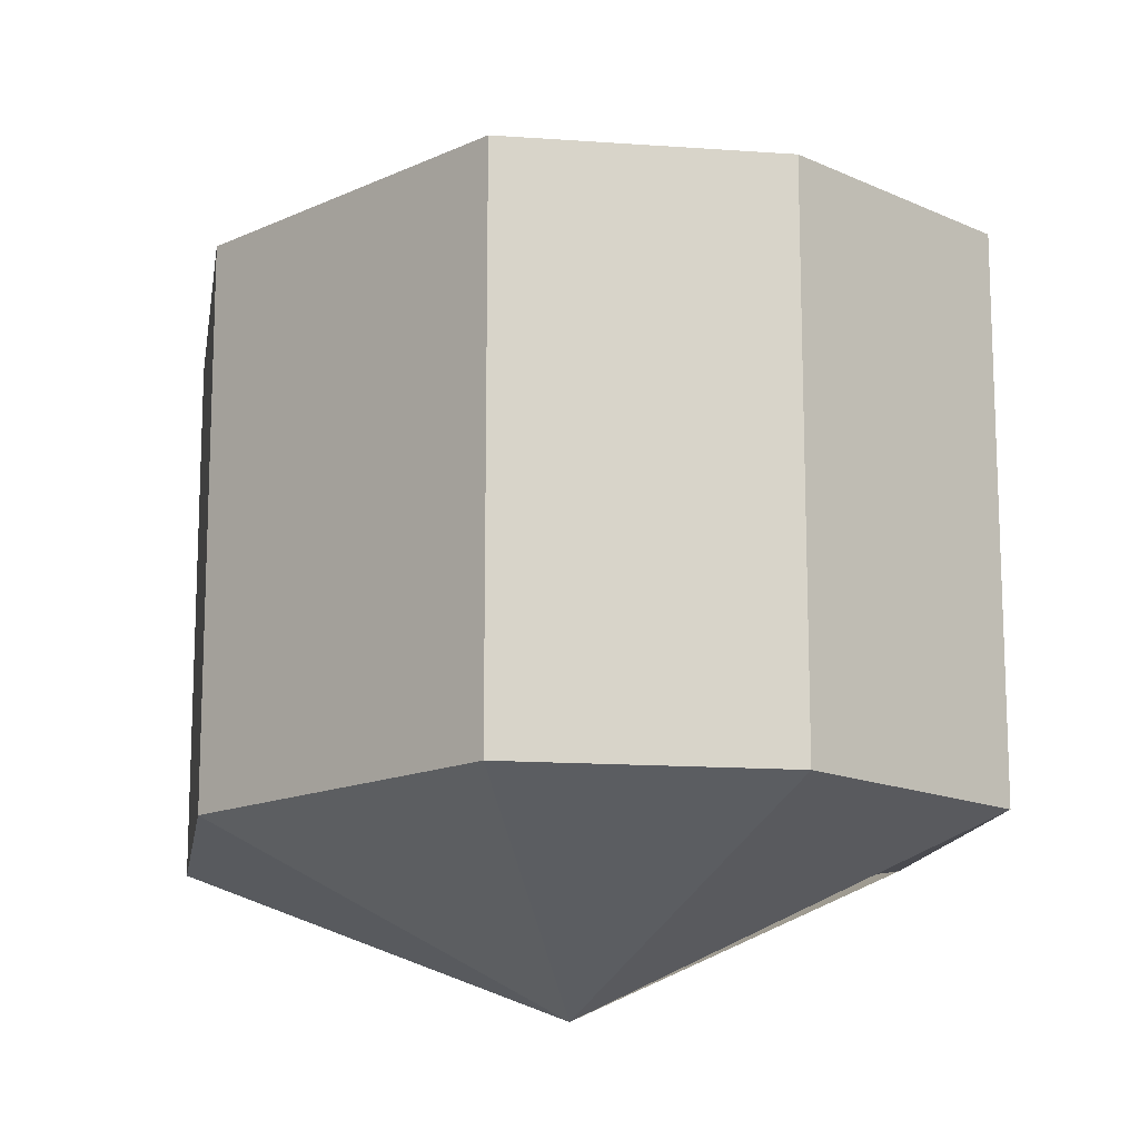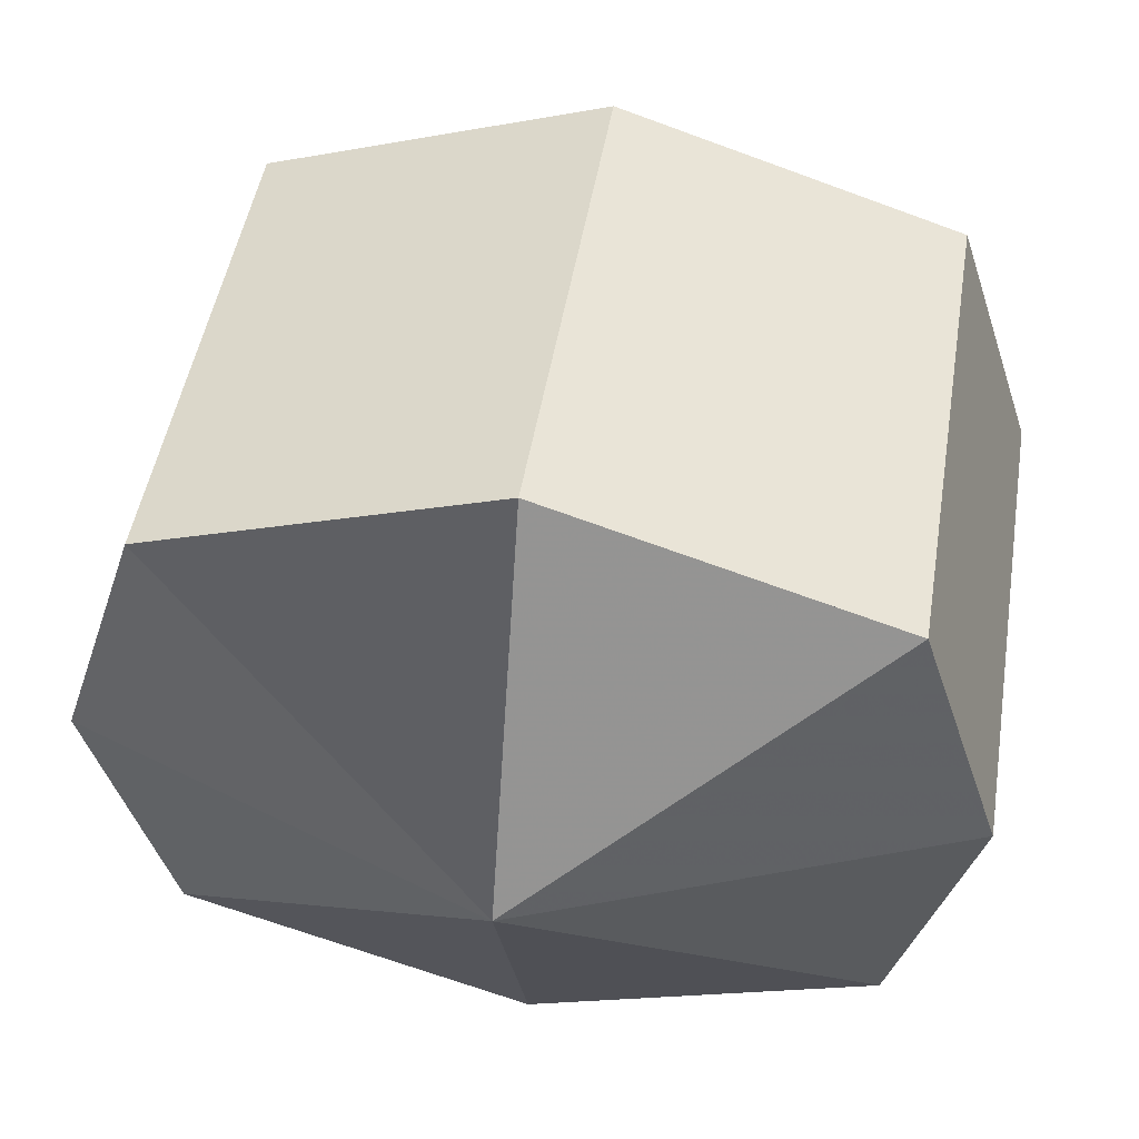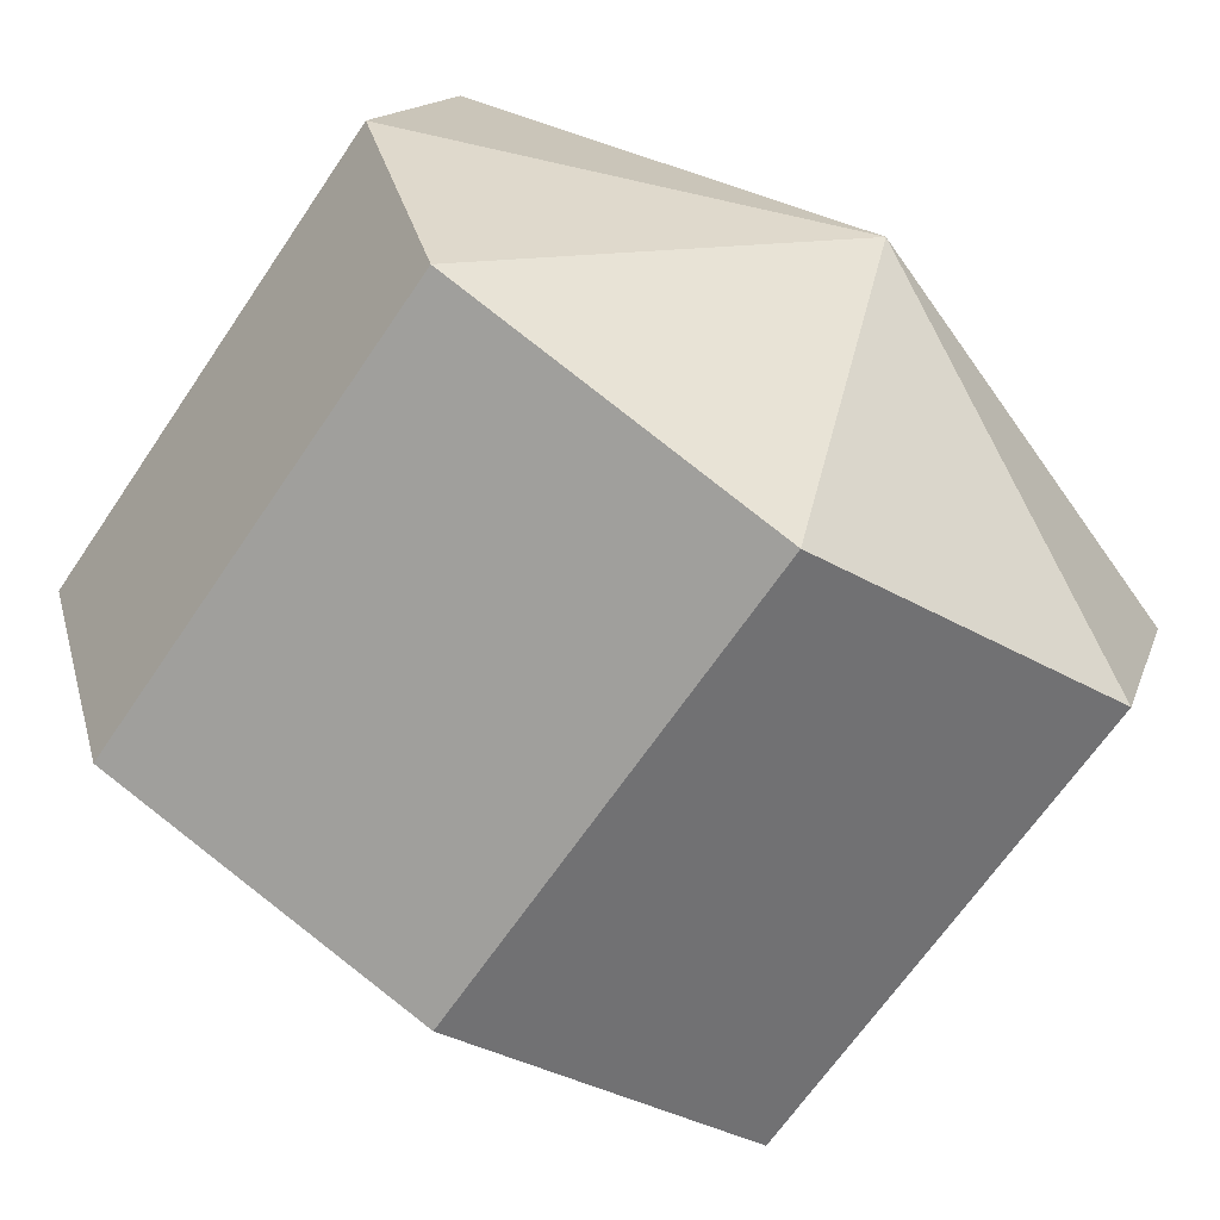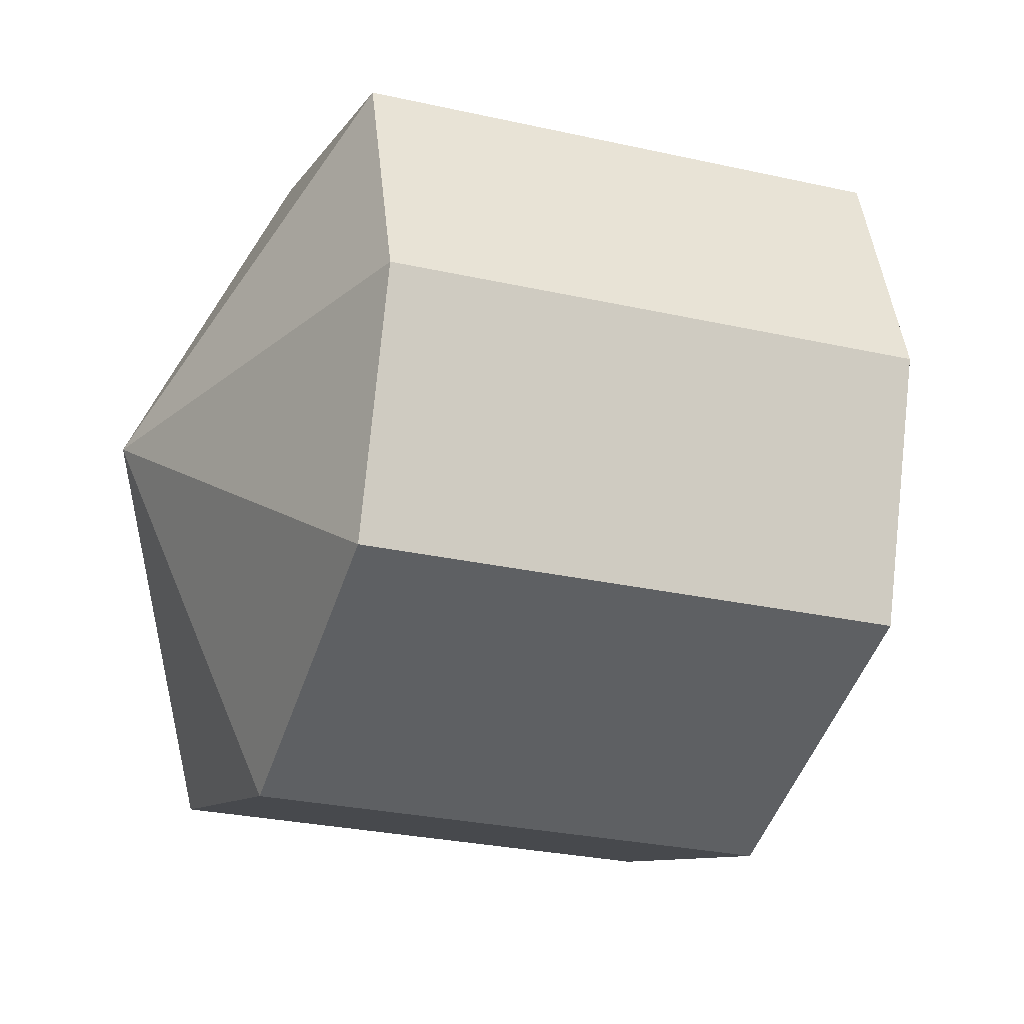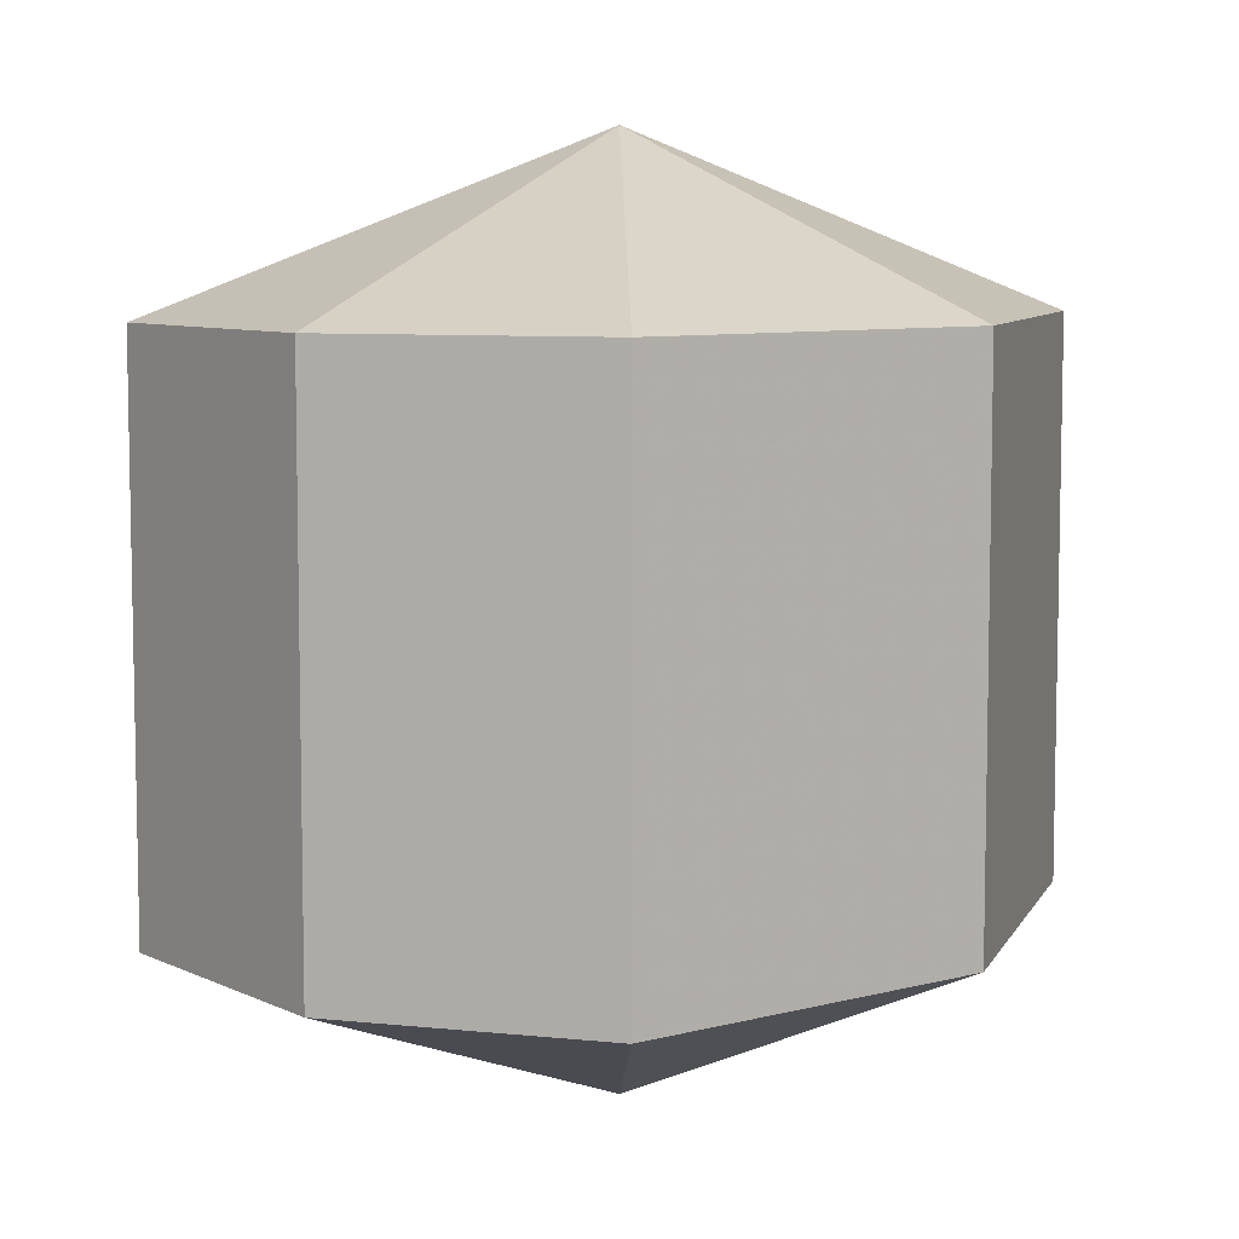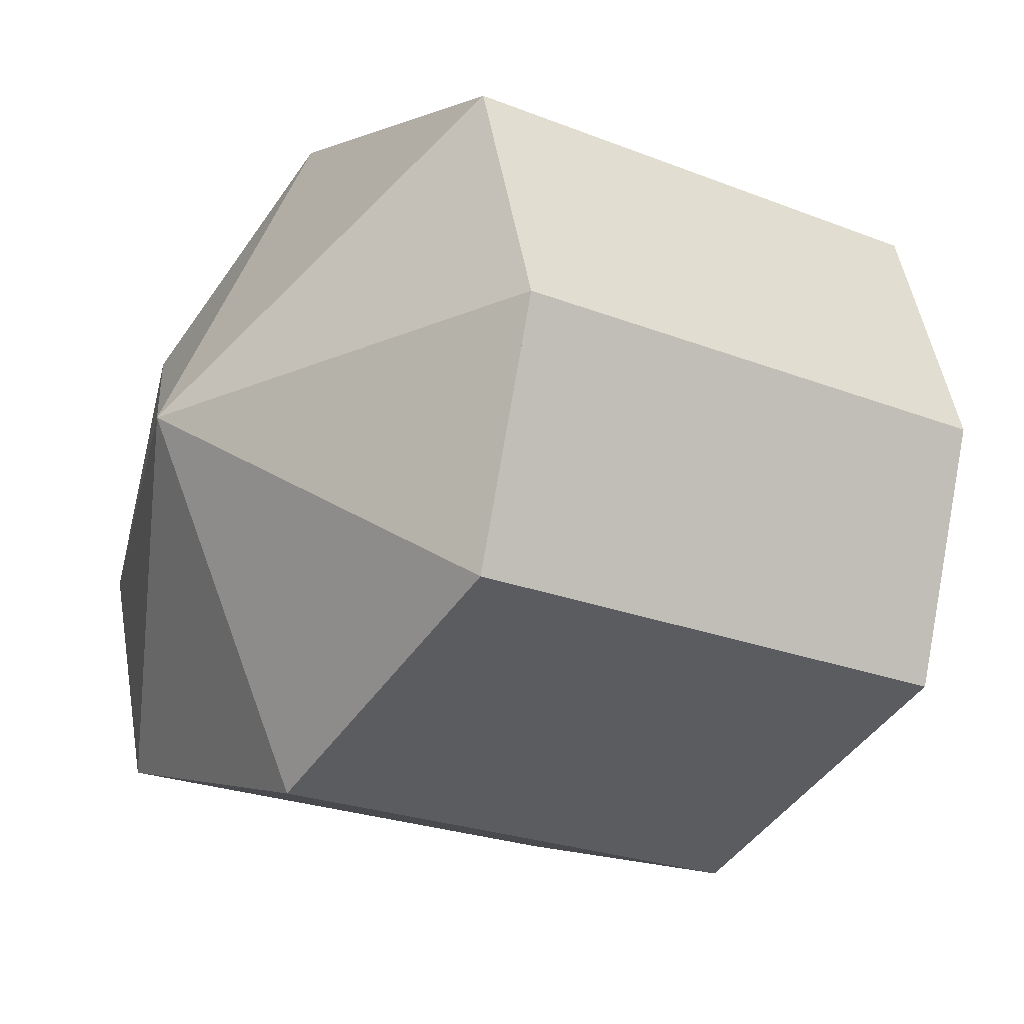
<metadata>
{"format":"obj","ext":"obj","renderer":"f3d","projection":"perspective","resolution":1024,"background":"white","views":[{"elev":-14.5,"azim":-116.9,"up":"+Y"},{"elev":46.8,"azim":9.1,"up":"+Z"},{"elev":-65.3,"azim":-33.9,"up":"+Z"},{"elev":-27.9,"azim":-108.9,"up":"+Z"},{"elev":7.6,"azim":124.8,"up":"+Y"},{"elev":-23.5,"azim":56.3,"up":"+Z"}]}
</metadata>
<code>
o LightSphere
v  0  0.5  0
v  0  0.309  0.4253
v  0.4045  0.309  0.2939
v  0.5  0.309  0
v  0.4045  0.309 -0.2939
v  0  0.309 -0.4253
v -0.4045  0.309 -0.2939
v -0.5  0.309  0
v -0.4045  0.309  0.2939
v  0  0.309  0.4253
v  0 -0.309  0.4253
v  0.4045 -0.309  0.2939
v  0.5 -0.309  0
v  0.4045 -0.309 -0.2939
v  0 -0.309 -0.4253
v -0.4045 -0.309 -0.2939
v -0.5 -0.309  0
v -0.4045 -0.309  0.2939
v  0 -0.309  0.4253
v  0 -0.5  0
f 1 2 3
f 1 3 4
f 1 4 5
f 1 5 6
f 1 6 7
f 1 7 8
f 1 8 9
f 1 9 10
f 2 11 3
f 3 11 12
f 3 12 4
f 4 12 13
f 4 13 5
f 5 13 14
f 5 14 6
f 6 14 15
f 6 15 7
f 7 15 16
f 7 16 8
f 8 16 17
f 8 17 9
f 9 17 18
f 9 18 10
f 10 18 11
f 10 11 2
f 11 19 12
f 12 19 13
f 13 19 14
f 14 19 15
f 15 19 16
f 16 19 17
f 17 19 18
f 18 19 11
f 20 19 11
f 20 11 12
f 20 12 13
f 20 13 14
f 20 14 15
f 20 15 16
f 20 16 17
f 20 17 18

</code>
